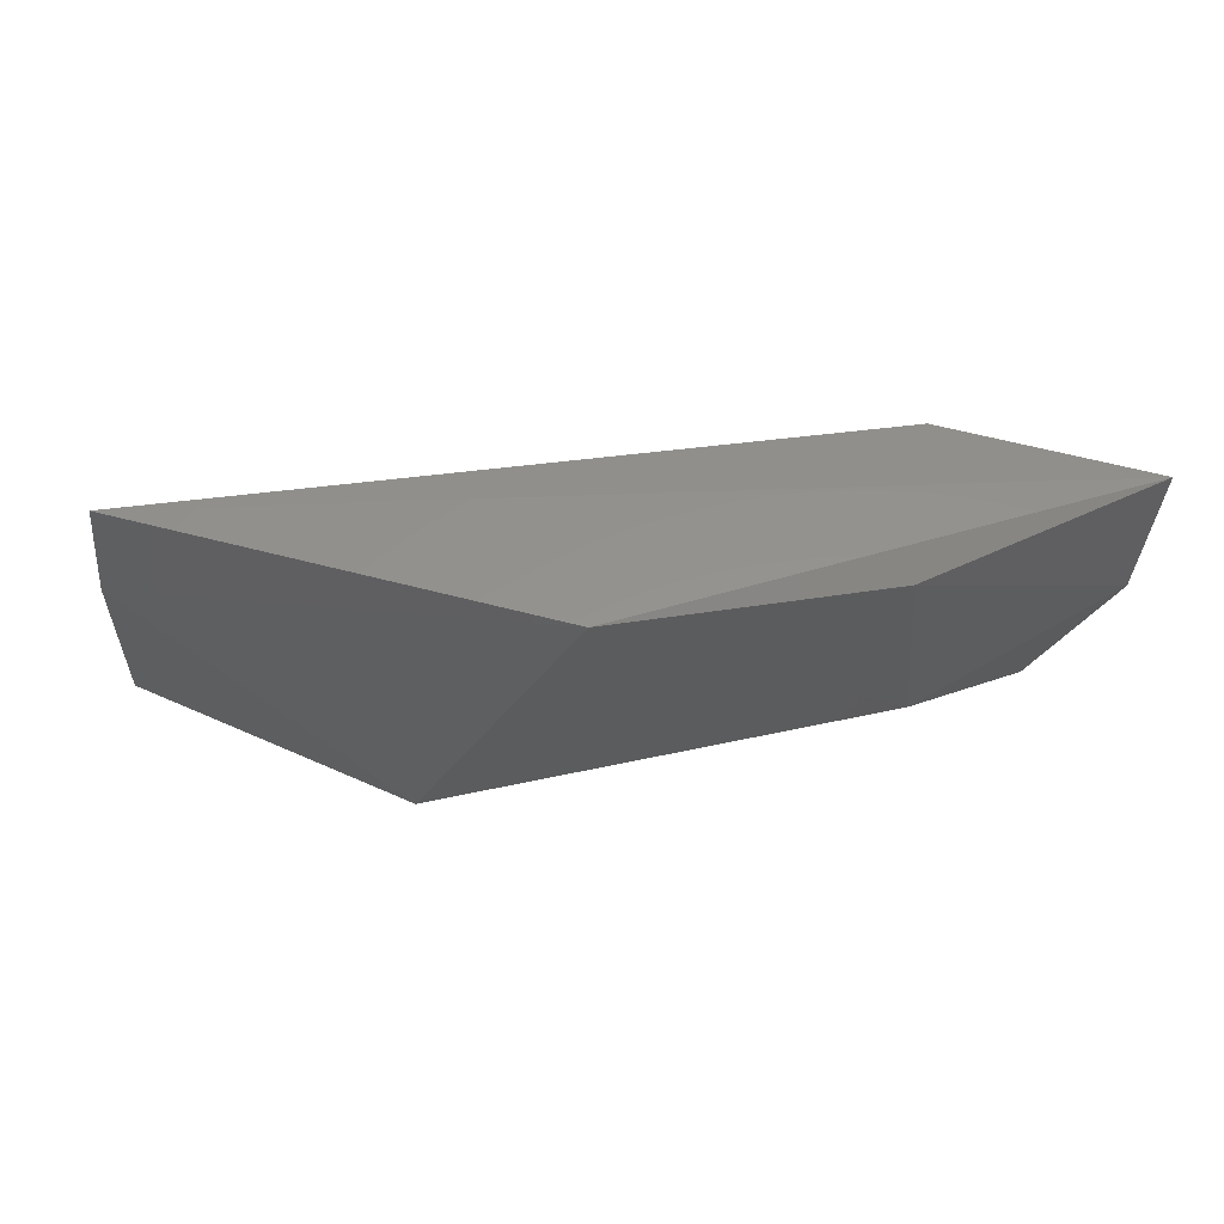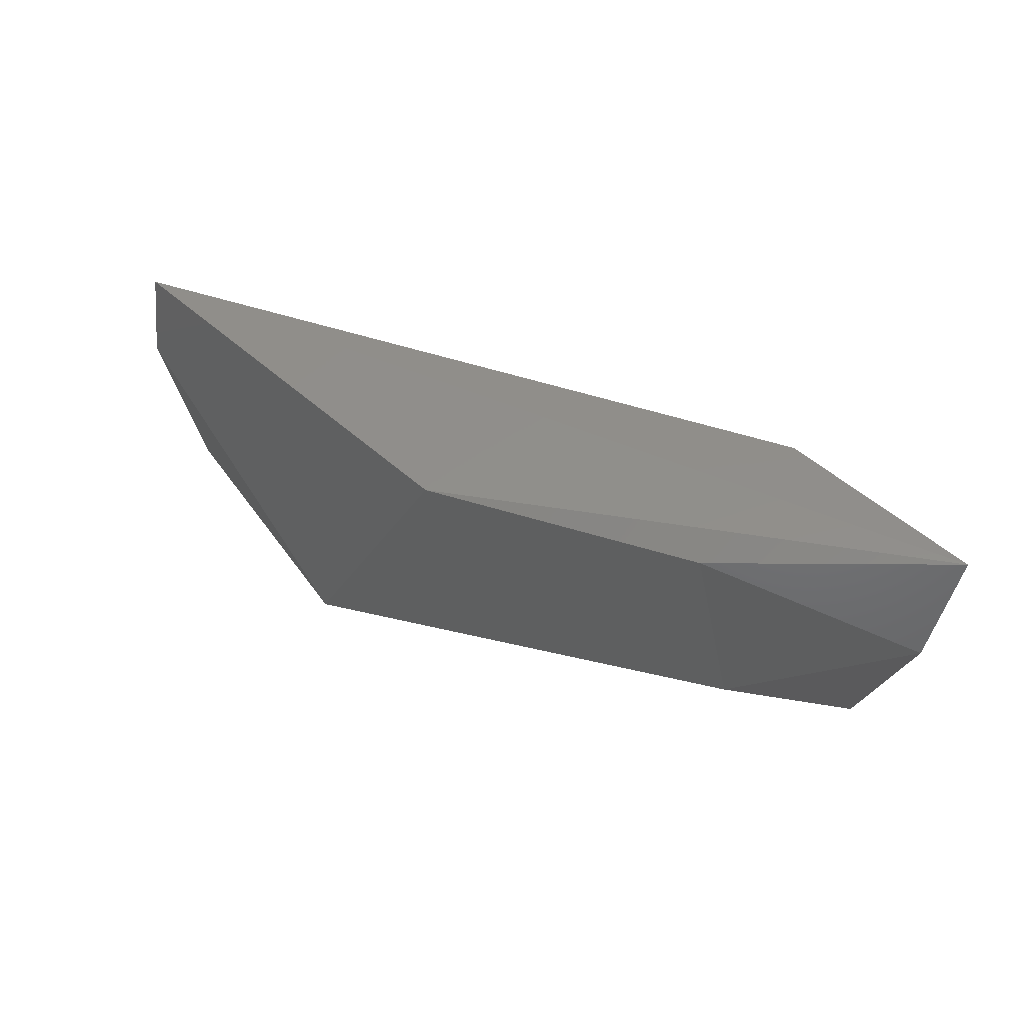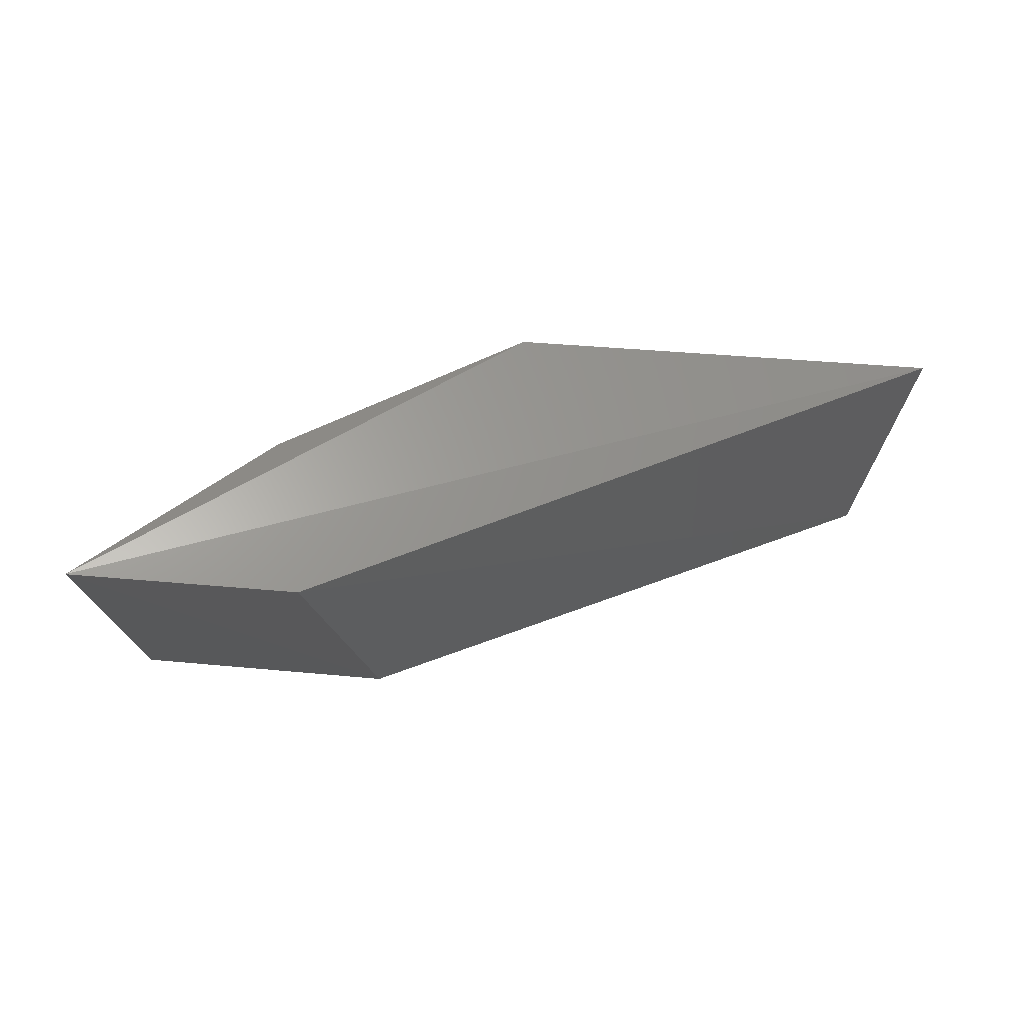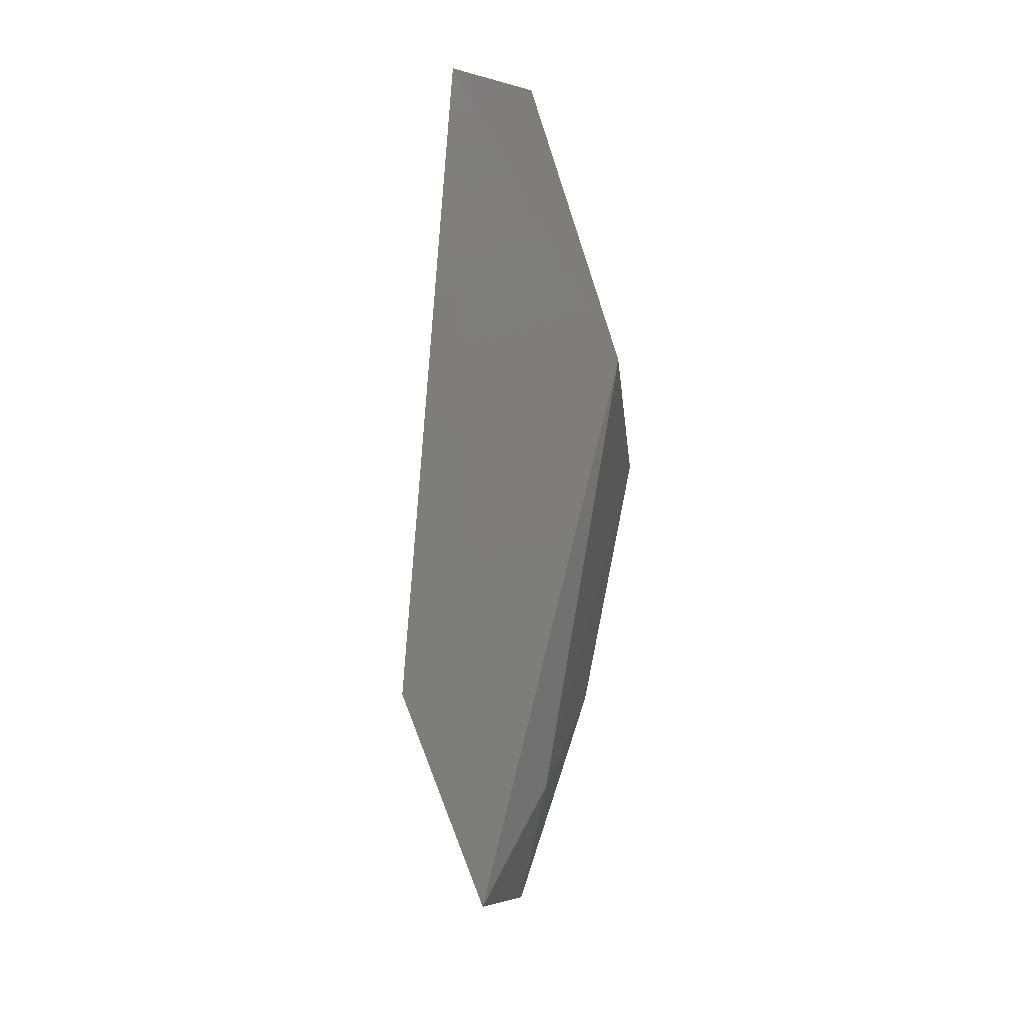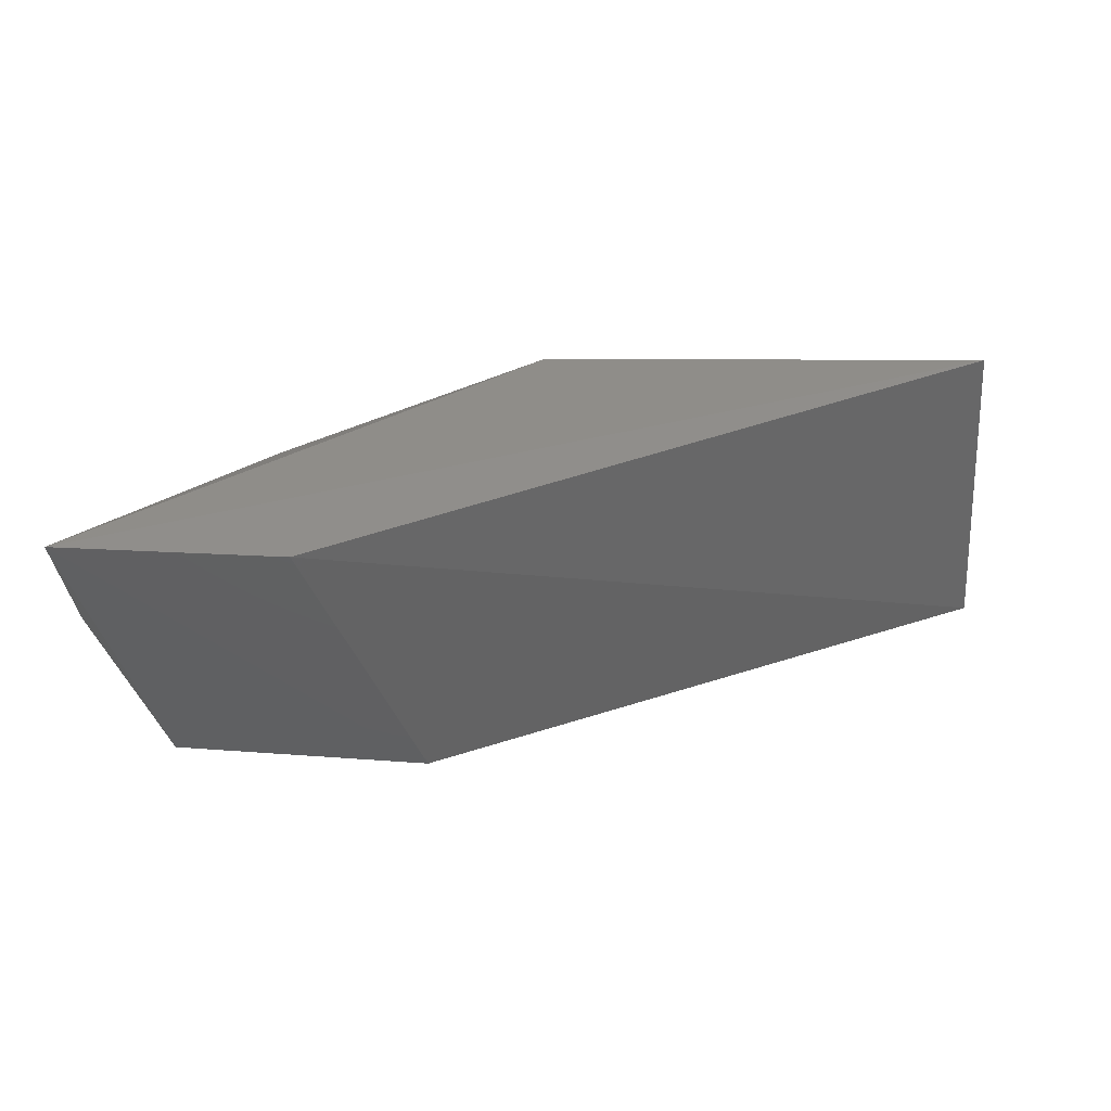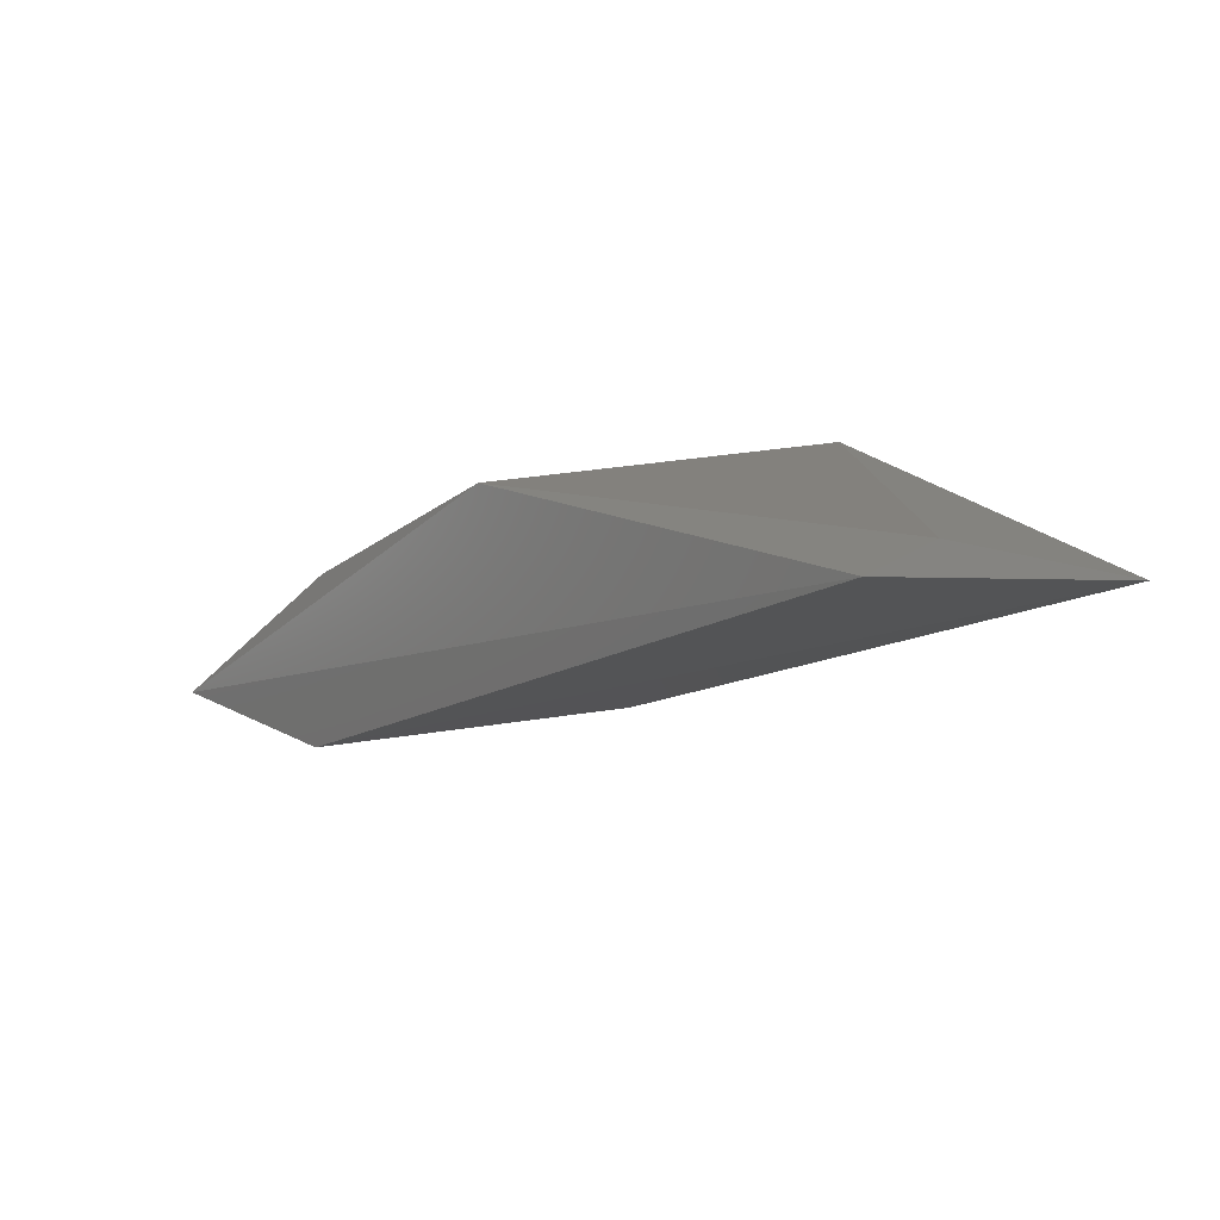
<metadata>
{"format":"stl","ext":"stl","renderer":"f3d","projection":"perspective","resolution":1024,"background":"white","views":[{"elev":49.0,"azim":16.0,"up":"+Y"},{"elev":44.7,"azim":46.2,"up":"+Y"},{"elev":-20.0,"azim":167.1,"up":"+Z"},{"elev":-77.8,"azim":-72.2,"up":"+Y"},{"elev":-42.1,"azim":176.6,"up":"+Z"},{"elev":16.2,"azim":-134.1,"up":"+Z"}]}
</metadata>
<code>
# stl→obj: 12 verts, 20 faces
v 0.3248 -0.169 0.4625
v 0.3676 -0.0663 0.4625
v 0.4412 -0.06746 0.4637
v 0.4104 -0.1673 0.4643
v 0.2349 -0.1691 0.5695
v 0.1272 -0.1736 0.5462
v 0.2908 -0.07261 0.5629
v 0.1407 -0.0663 0.5652
v 0.4361 -0.1091 0.471
v 0.3778 -0.1555 0.4989
v 0.3753 -0.07725 0.5178
v 0.1407 -0.09627 0.5695
f 1 2 3
f 1 3 4
f 4 5 6
f 7 3 8
f 1 4 6
f 2 1 6
f 2 6 8
f 2 8 3
f 9 4 3
f 10 4 9
f 10 11 7
f 10 7 5
f 10 5 4
f 12 6 5
f 12 5 7
f 12 7 8
f 12 8 6
f 11 10 9
f 11 9 3
f 11 3 7

</code>
